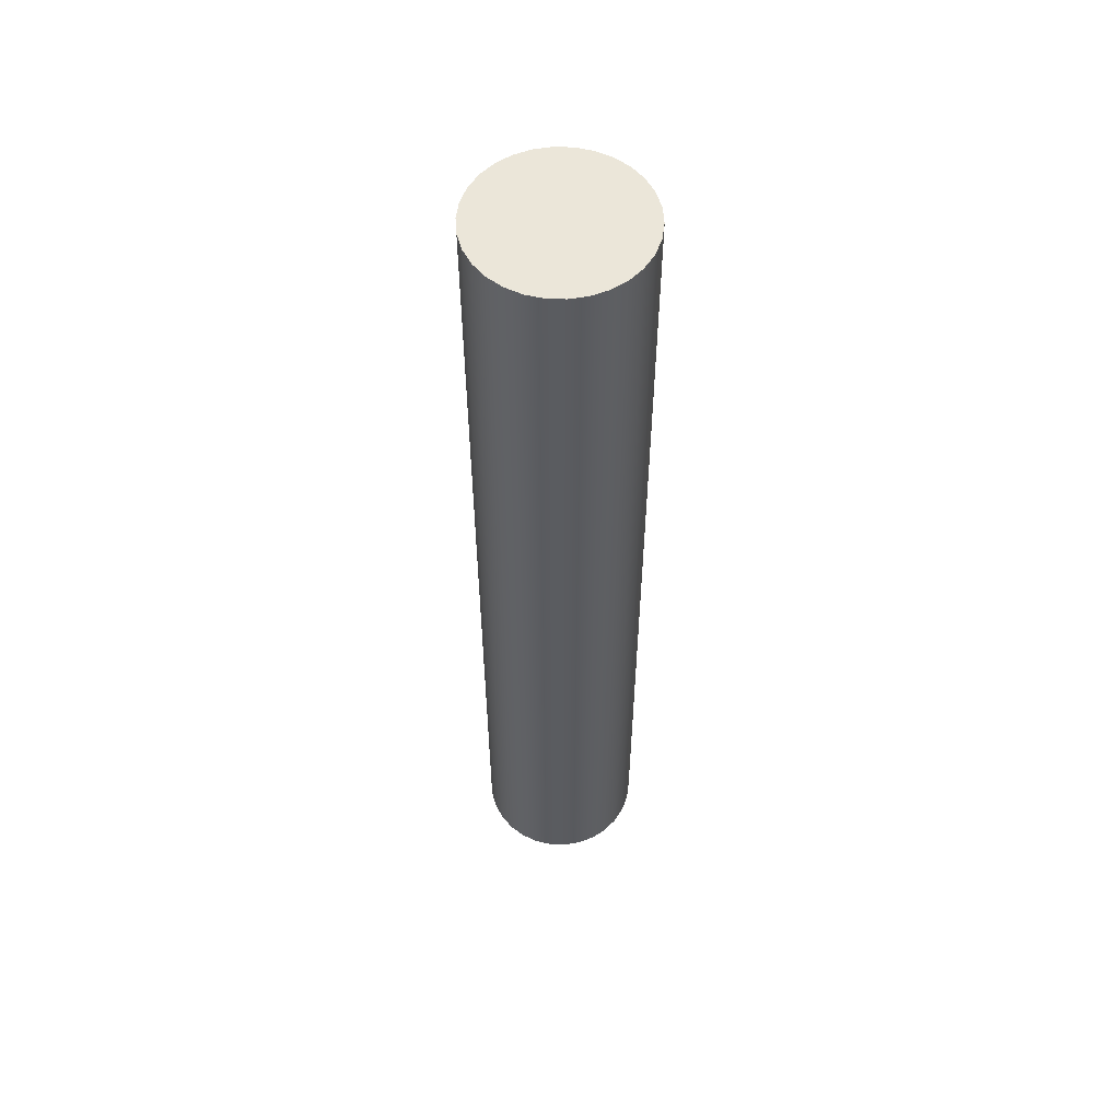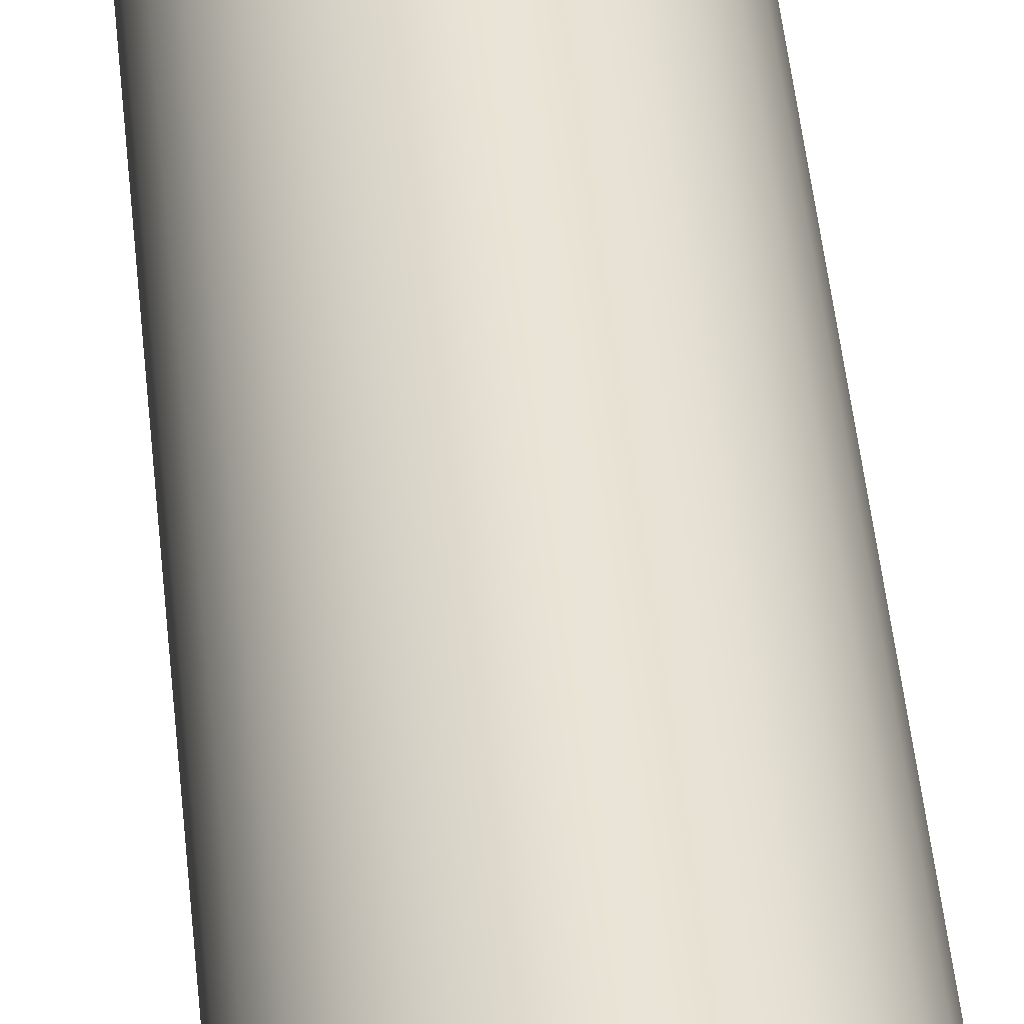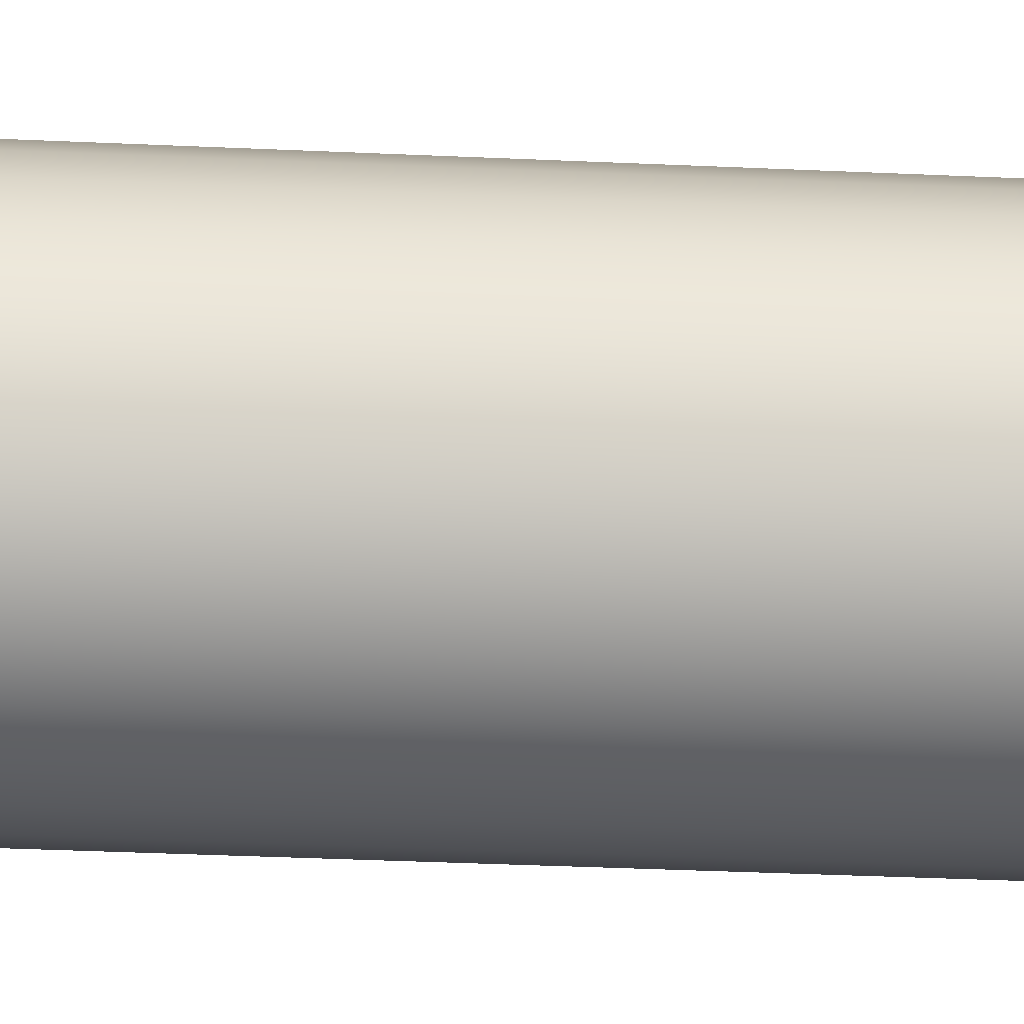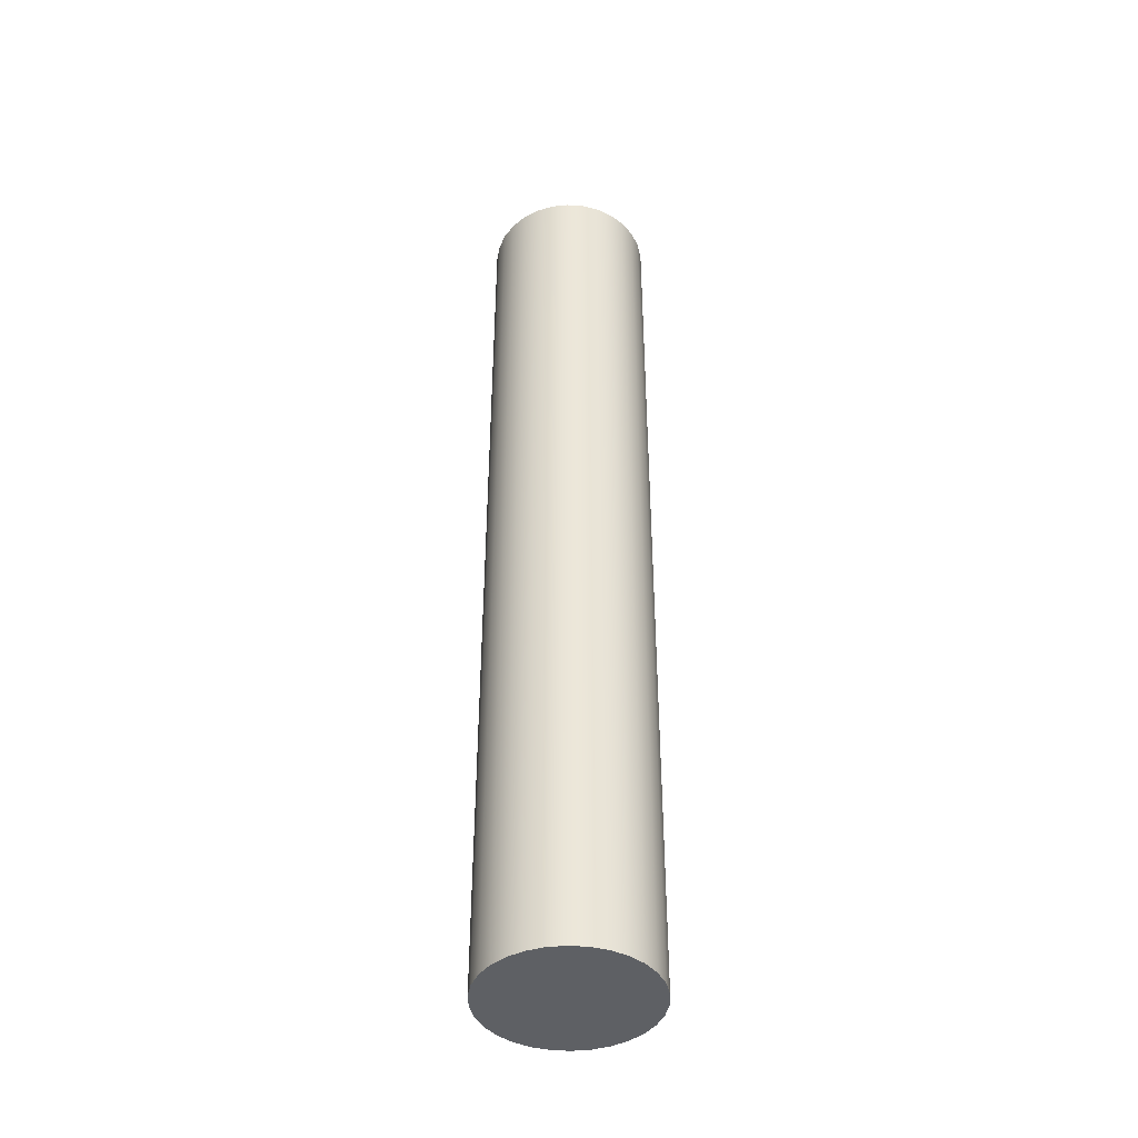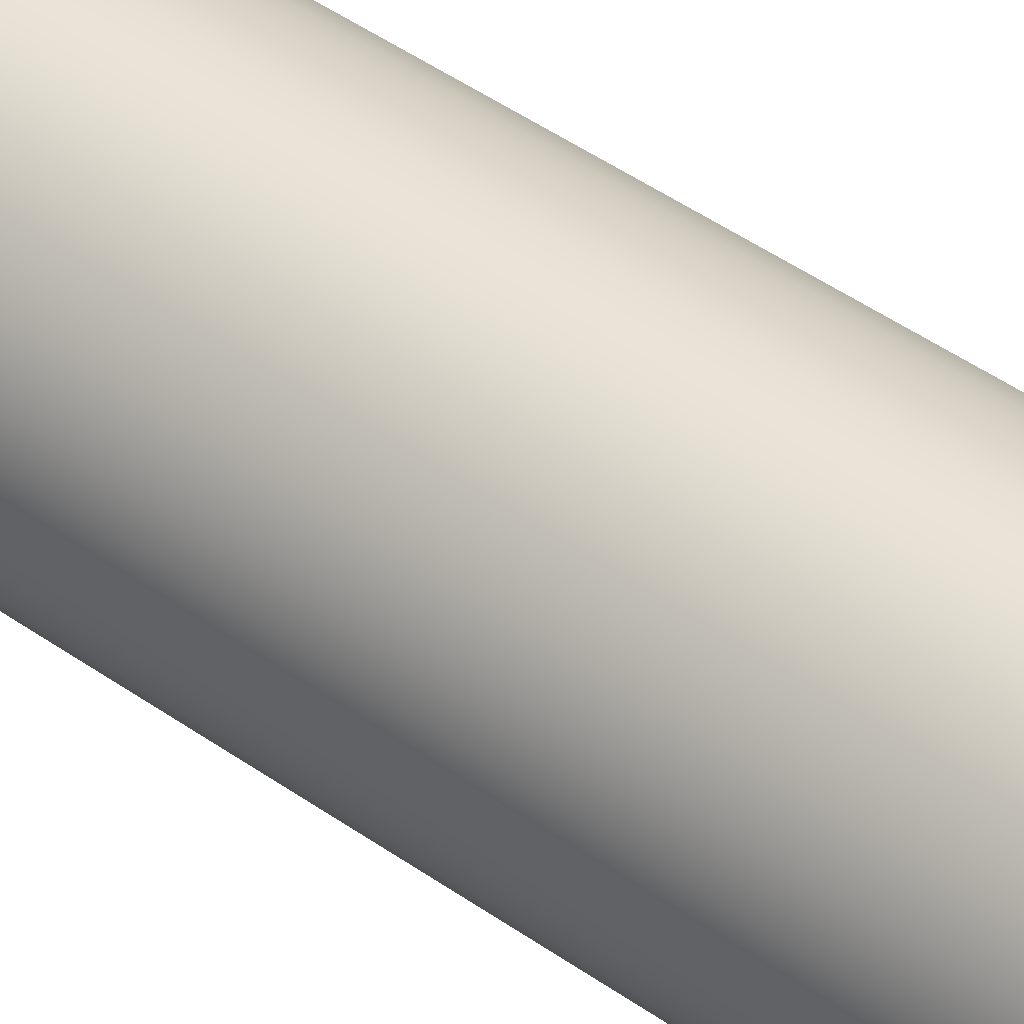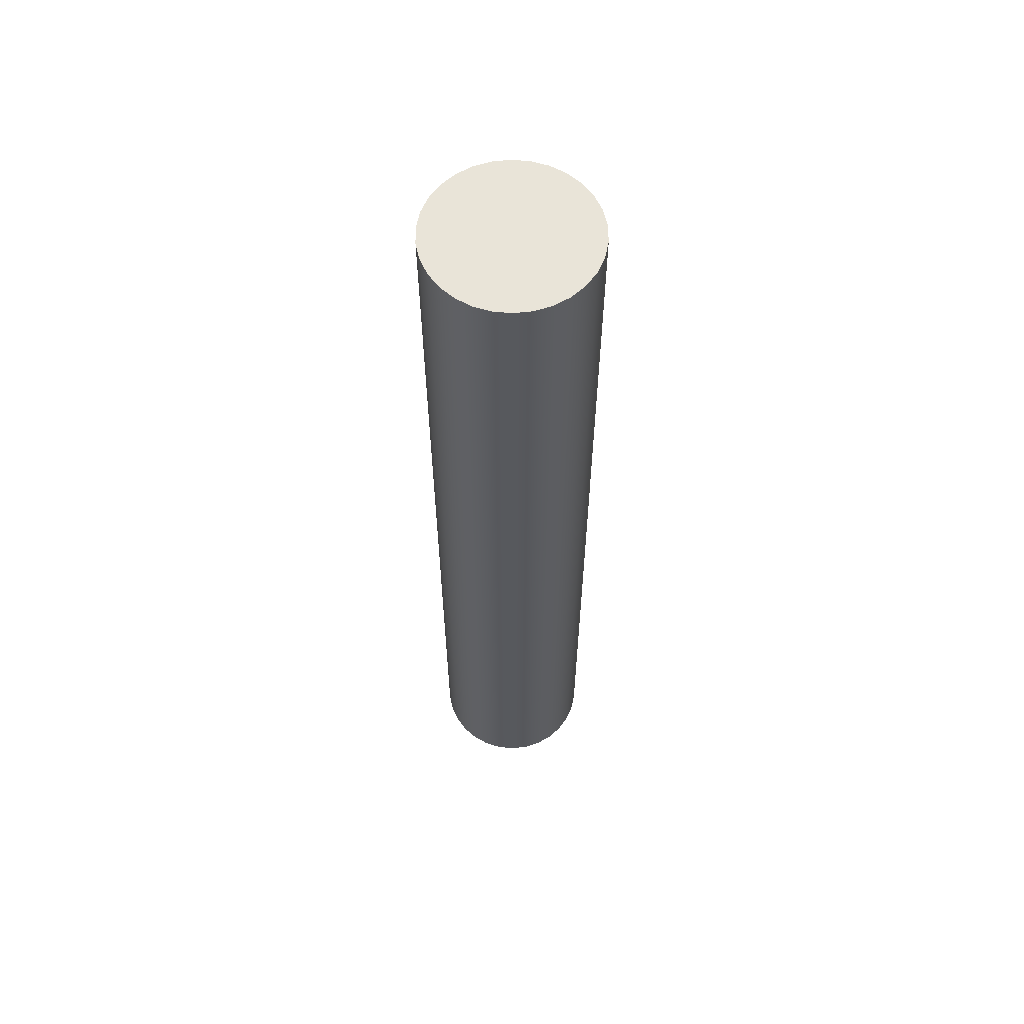
<metadata>
{"format":"obj","ext":"obj","renderer":"f3d","projection":"perspective","resolution":1024,"background":"white","views":[{"elev":56.0,"azim":73.9,"up":"+Z"},{"elev":42.3,"azim":174.9,"up":"+Y"},{"elev":-24.9,"azim":85.2,"up":"+Y"},{"elev":-42.9,"azim":163.3,"up":"+Z"},{"elev":41.9,"azim":-48.8,"up":"+Y"},{"elev":60.4,"azim":-150.7,"up":"+Z"}]}
</metadata>
<code>
v -0.25 -3.062e-17 2.9
v -0.2445 0.05198 2.9
v -0.2284 0.1017 2.9
v -0.2023 0.1469 2.9
v -0.1673 0.1858 2.9
v -0.125 0.2165 2.9
v -0.07725 0.2378 2.9
v -0.02613 0.2486 2.9
v 0.02613 0.2486 2.9
v 0.07725 0.2378 2.9
v 0.125 0.2165 2.9
v 0.1673 0.1858 2.9
v 0.2023 0.1469 2.9
v 0.2284 0.1017 2.9
v 0.2445 0.05198 2.9
v 0.25 0 2.9
v 0.2445 -0.05198 2.9
v 0.2284 -0.1017 2.9
v 0.2023 -0.1469 2.9
v 0.1673 -0.1858 2.9
v 0.125 -0.2165 2.9
v 0.07725 -0.2378 2.9
v 0.02613 -0.2486 2.9
v -0.02613 -0.2486 2.9
v -0.07725 -0.2378 2.9
v -0.125 -0.2165 2.9
v -0.1673 -0.1858 2.9
v -0.2023 -0.1469 2.9
v -0.2284 -0.1017 2.9
v -0.2445 -0.05198 2.9
v -0.25 -3.062e-17 0
v -0.2445 -0.05198 0
v -0.2284 -0.1017 0
v -0.2023 -0.1469 0
v -0.1673 -0.1858 0
v -0.125 -0.2165 0
v -0.07725 -0.2378 0
v -0.02613 -0.2486 0
v 0.02613 -0.2486 0
v 0.07725 -0.2378 0
v 0.125 -0.2165 0
v 0.1673 -0.1858 0
v 0.2023 -0.1469 0
v 0.2284 -0.1017 0
v 0.2445 -0.05198 0
v 0.25 0 0
v 0.2445 0.05198 0
v 0.2284 0.1017 0
v 0.2023 0.1469 0
v 0.1673 0.1858 0
v 0.125 0.2165 0
v 0.07725 0.2378 0
v 0.02613 0.2486 0
v -0.02613 0.2486 0
v -0.07725 0.2378 0
v -0.125 0.2165 0
v -0.1673 0.1858 0
v -0.2023 0.1469 0
v -0.2284 0.1017 0
v -0.2445 0.05198 0
v -0.25 -3.062e-17 0
v -0.25 -3.062e-17 2.9
v -0.25 -3.062e-17 2.9
v -0.2445 -0.05198 2.9
v -0.2284 -0.1017 2.9
v -0.2023 -0.1469 2.9
v -0.1673 -0.1858 2.9
v -0.125 -0.2165 2.9
v -0.07725 -0.2378 2.9
v -0.02613 -0.2486 2.9
v 0.02613 -0.2486 2.9
v 0.07725 -0.2378 2.9
v 0.125 -0.2165 2.9
v 0.1673 -0.1858 2.9
v 0.2023 -0.1469 2.9
v 0.2284 -0.1017 2.9
v 0.2445 -0.05198 2.9
v 0.25 0 2.9
v 0.2445 0.05198 2.9
v 0.2284 0.1017 2.9
v 0.2023 0.1469 2.9
v 0.1673 0.1858 2.9
v 0.125 0.2165 2.9
v 0.07725 0.2378 2.9
v 0.02613 0.2486 2.9
v -0.02613 0.2486 2.9
v -0.07725 0.2378 2.9
v -0.125 0.2165 2.9
v -0.1673 0.1858 2.9
v -0.2023 0.1469 2.9
v -0.2284 0.1017 2.9
v -0.2445 0.05198 2.9
v -0.25 -3.062e-17 0
v -0.2445 0.05198 0
v -0.2284 0.1017 0
v -0.2023 0.1469 0
v -0.1673 0.1858 0
v -0.125 0.2165 0
v -0.07725 0.2378 0
v -0.02613 0.2486 0
v 0.02613 0.2486 0
v 0.07725 0.2378 0
v 0.125 0.2165 0
v 0.1673 0.1858 0
v 0.2023 0.1469 0
v 0.2284 0.1017 0
v 0.2445 0.05198 0
v 0.25 0 0
v 0.2445 -0.05198 0
v 0.2284 -0.1017 0
v 0.2023 -0.1469 0
v 0.1673 -0.1858 0
v 0.125 -0.2165 0
v 0.07725 -0.2378 0
v 0.02613 -0.2486 0
v -0.02613 -0.2486 0
v -0.07725 -0.2378 0
v -0.125 -0.2165 0
v -0.1673 -0.1858 0
v -0.2023 -0.1469 0
v -0.2284 -0.1017 0
v -0.2445 -0.05198 0
g 7f6a68b4-e36a-11ea-ab07-54bf646e7e1f
f 2 60 1
f 1 60 61
f 62 31 30
f 30 31 32
f 30 32 33
f 2 3 60
f 60 3 59
f 59 3 4
f 59 4 58
f 58 4 5
f 58 5 57
f 57 5 6
f 57 6 56
f 56 6 7
f 56 7 55
f 55 7 8
f 55 8 54
f 54 8 9
f 54 9 53
f 53 9 10
f 53 10 52
f 52 10 11
f 52 11 51
f 51 11 12
f 51 12 50
f 50 12 13
f 50 13 49
f 49 13 14
f 49 14 48
f 48 14 15
f 48 15 47
f 47 15 16
f 47 16 46
f 46 16 17
f 46 17 45
f 45 17 18
f 45 18 44
f 44 18 19
f 44 19 43
f 43 19 20
f 43 20 42
f 42 20 21
f 42 21 41
f 41 21 22
f 41 22 40
f 40 22 23
f 40 23 39
f 39 23 24
f 39 24 38
f 38 24 25
f 38 25 37
f 37 25 26
f 37 26 36
f 36 26 27
f 36 27 35
f 35 27 28
f 35 28 34
f 34 28 29
f 34 29 33
f 33 29 30
g 7f6b04f4-e36a-11ea-b596-54bf646e7e1f
f 64 77 63
f 63 77 78
f 63 78 92
f 92 78 79
f 92 79 91
f 91 79 80
f 91 80 90
f 90 80 81
f 90 81 89
f 89 81 82
f 89 82 88
f 88 82 83
f 88 83 87
f 87 83 84
f 87 84 86
f 86 84 85
f 77 64 76
f 76 64 65
f 76 65 75
f 75 65 66
f 75 66 74
f 74 66 67
f 74 67 73
f 73 67 68
f 73 68 72
f 72 68 69
f 72 69 71
f 71 69 70
g 7f6b7a24-e36a-11ea-b11f-54bf646e7e1f
f 94 107 93
f 93 107 108
f 93 108 122
f 122 108 109
f 122 109 121
f 121 109 110
f 121 110 120
f 120 110 111
f 120 111 119
f 119 111 112
f 119 112 118
f 118 112 113
f 118 113 117
f 117 113 114
f 117 114 116
f 116 114 115
f 107 94 106
f 106 94 95
f 106 95 105
f 105 95 96
f 105 96 104
f 104 96 97
f 104 97 103
f 103 97 98
f 103 98 102
f 102 98 99
f 102 99 101
f 101 99 100

</code>
